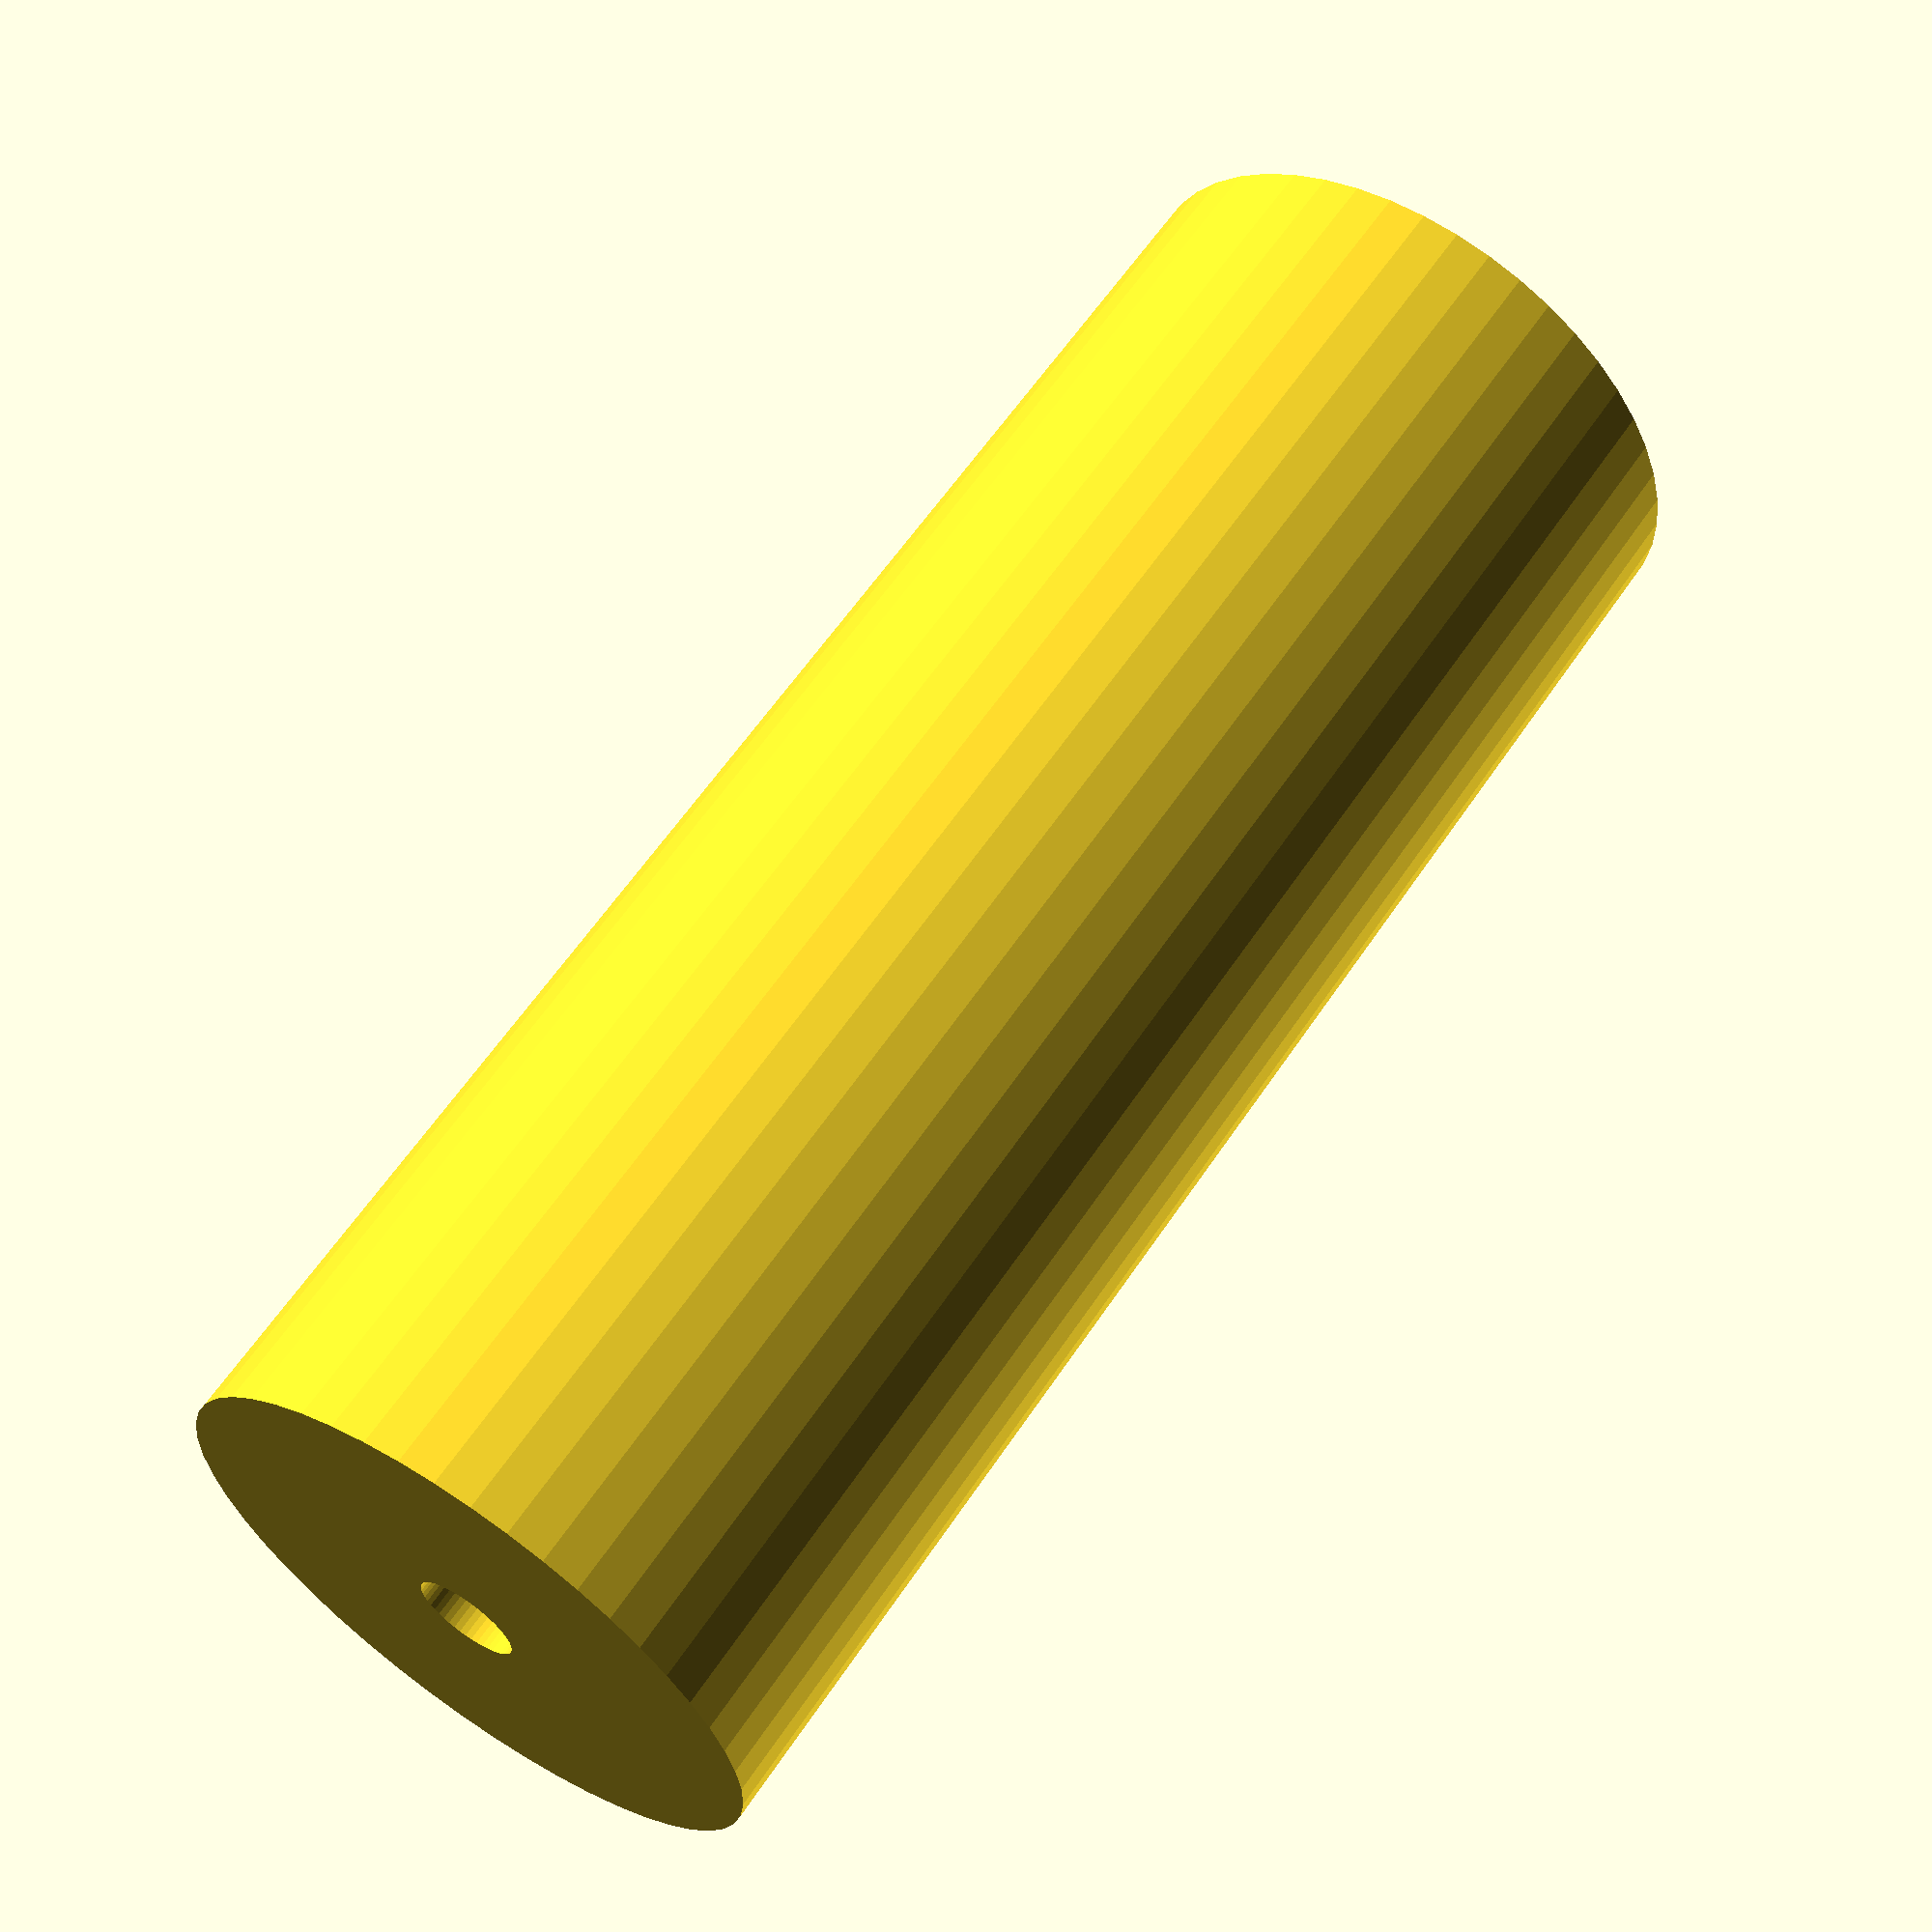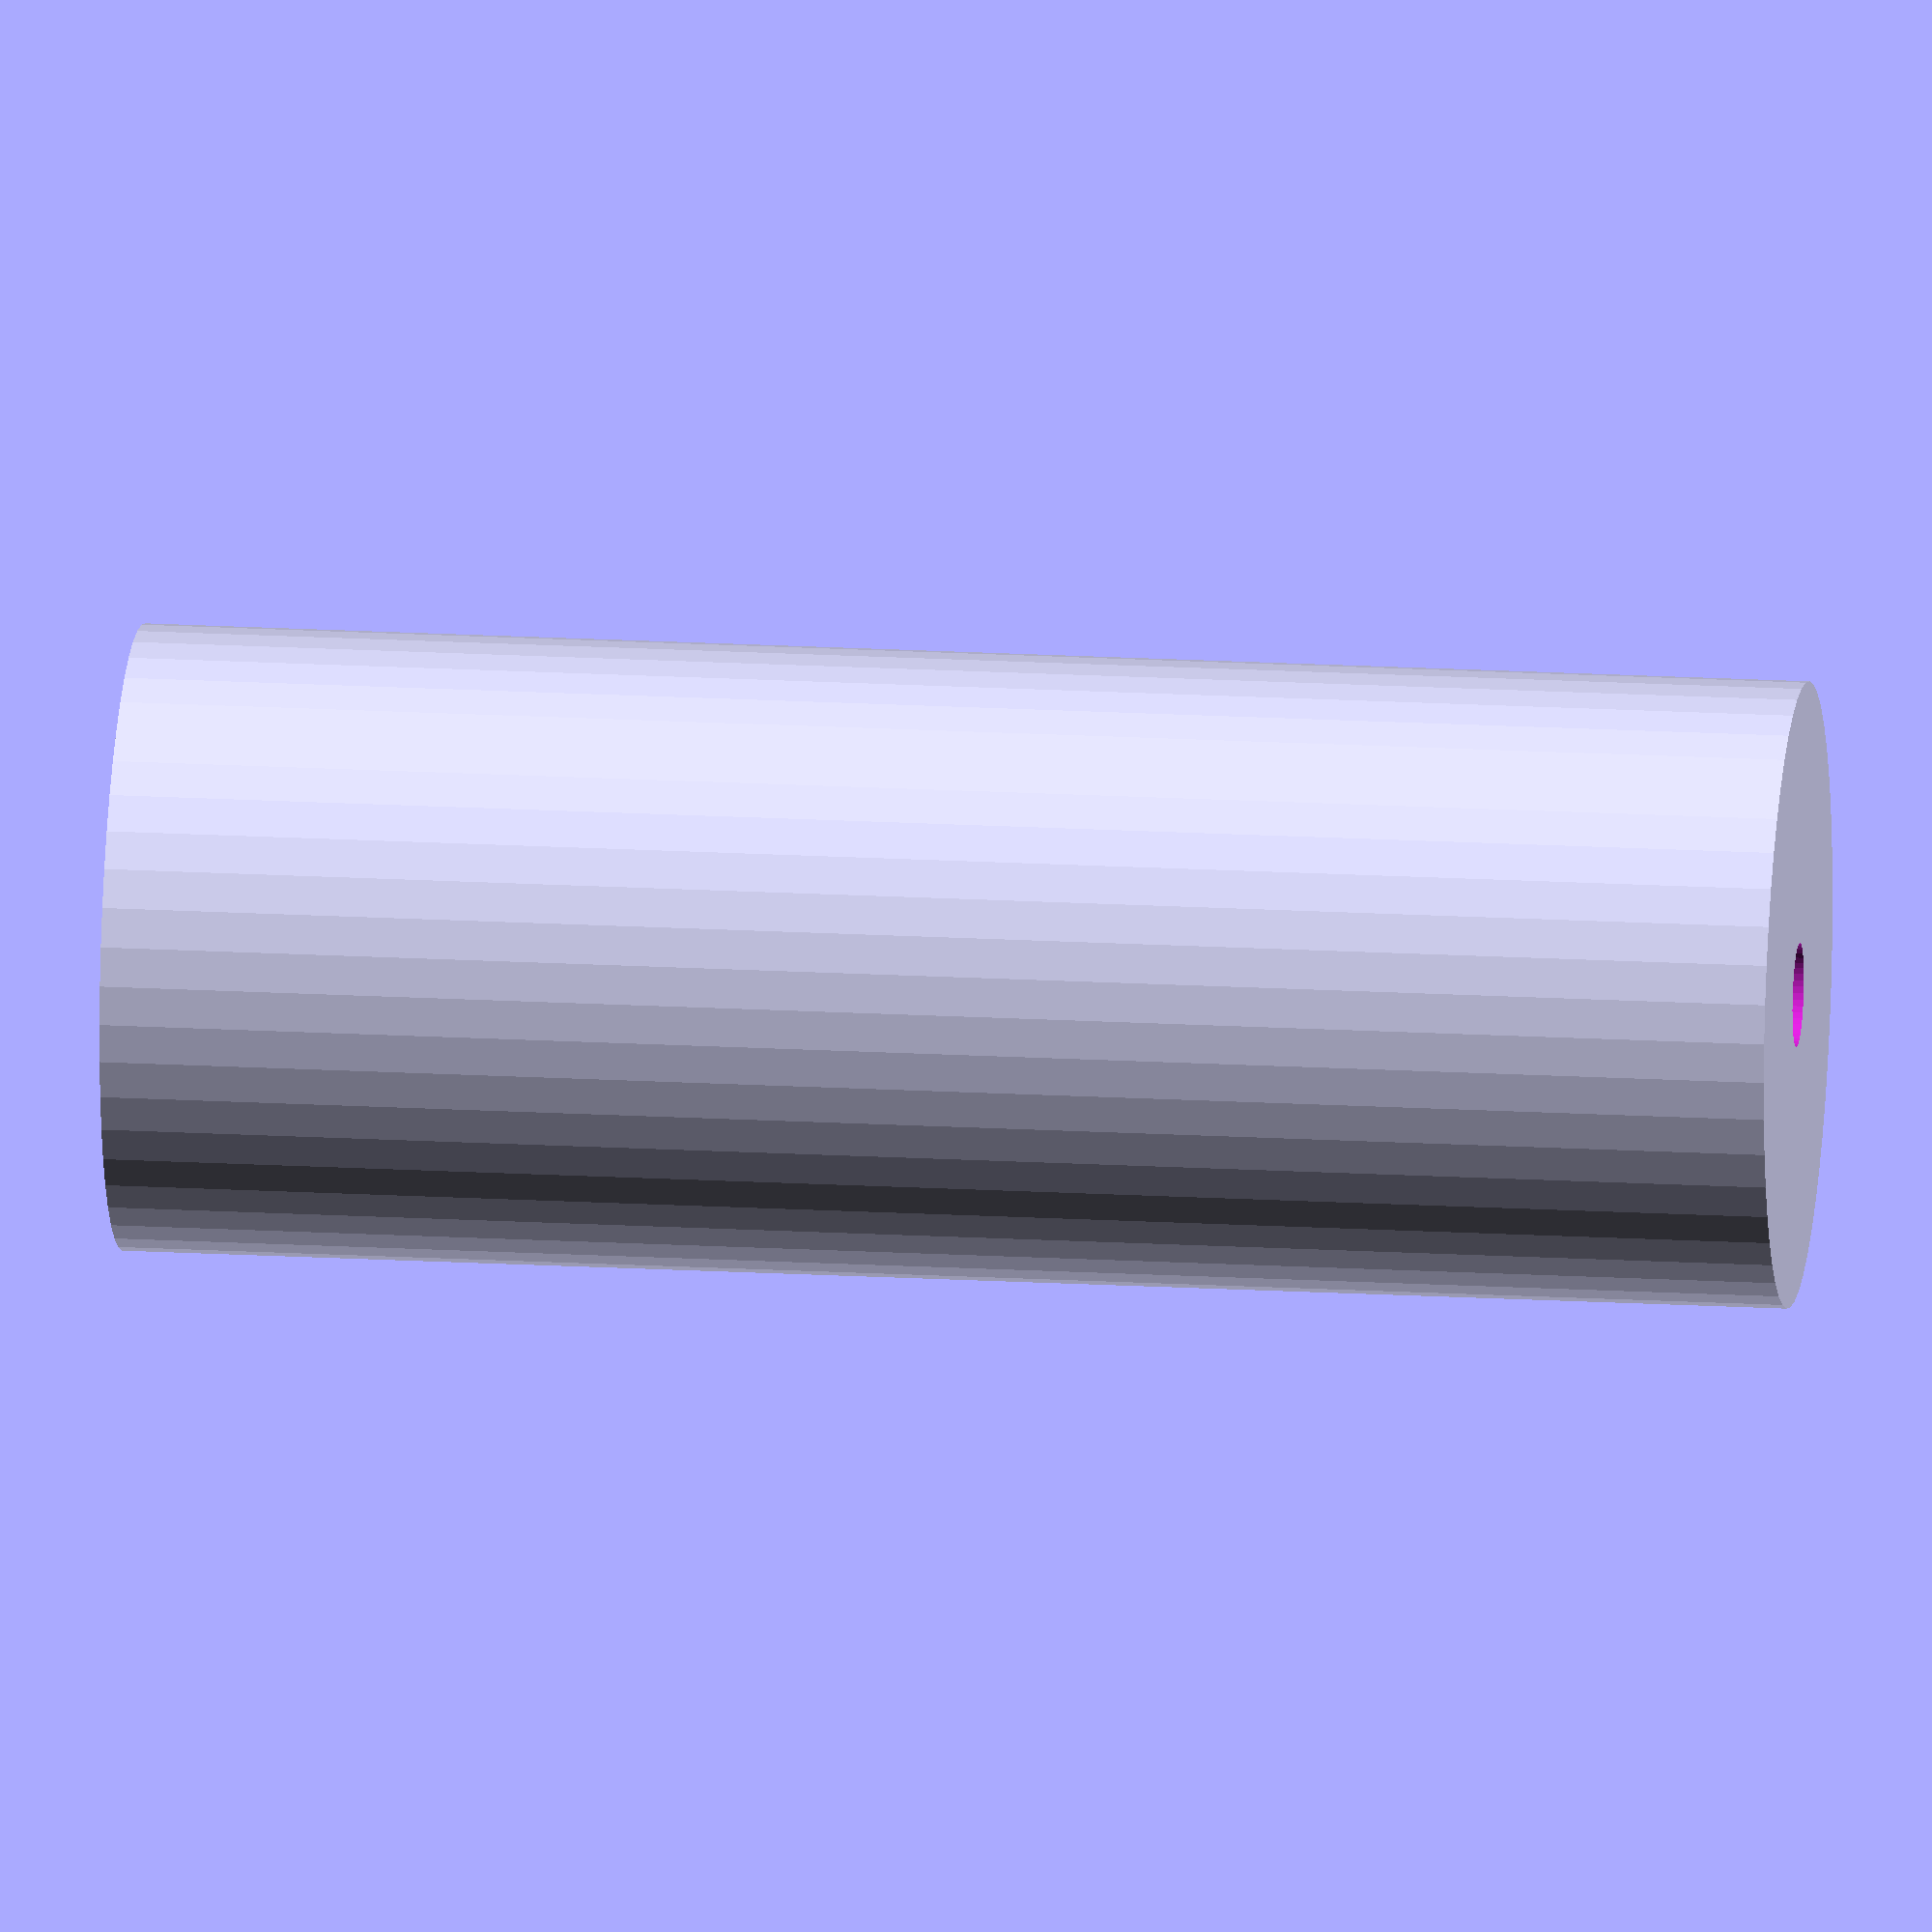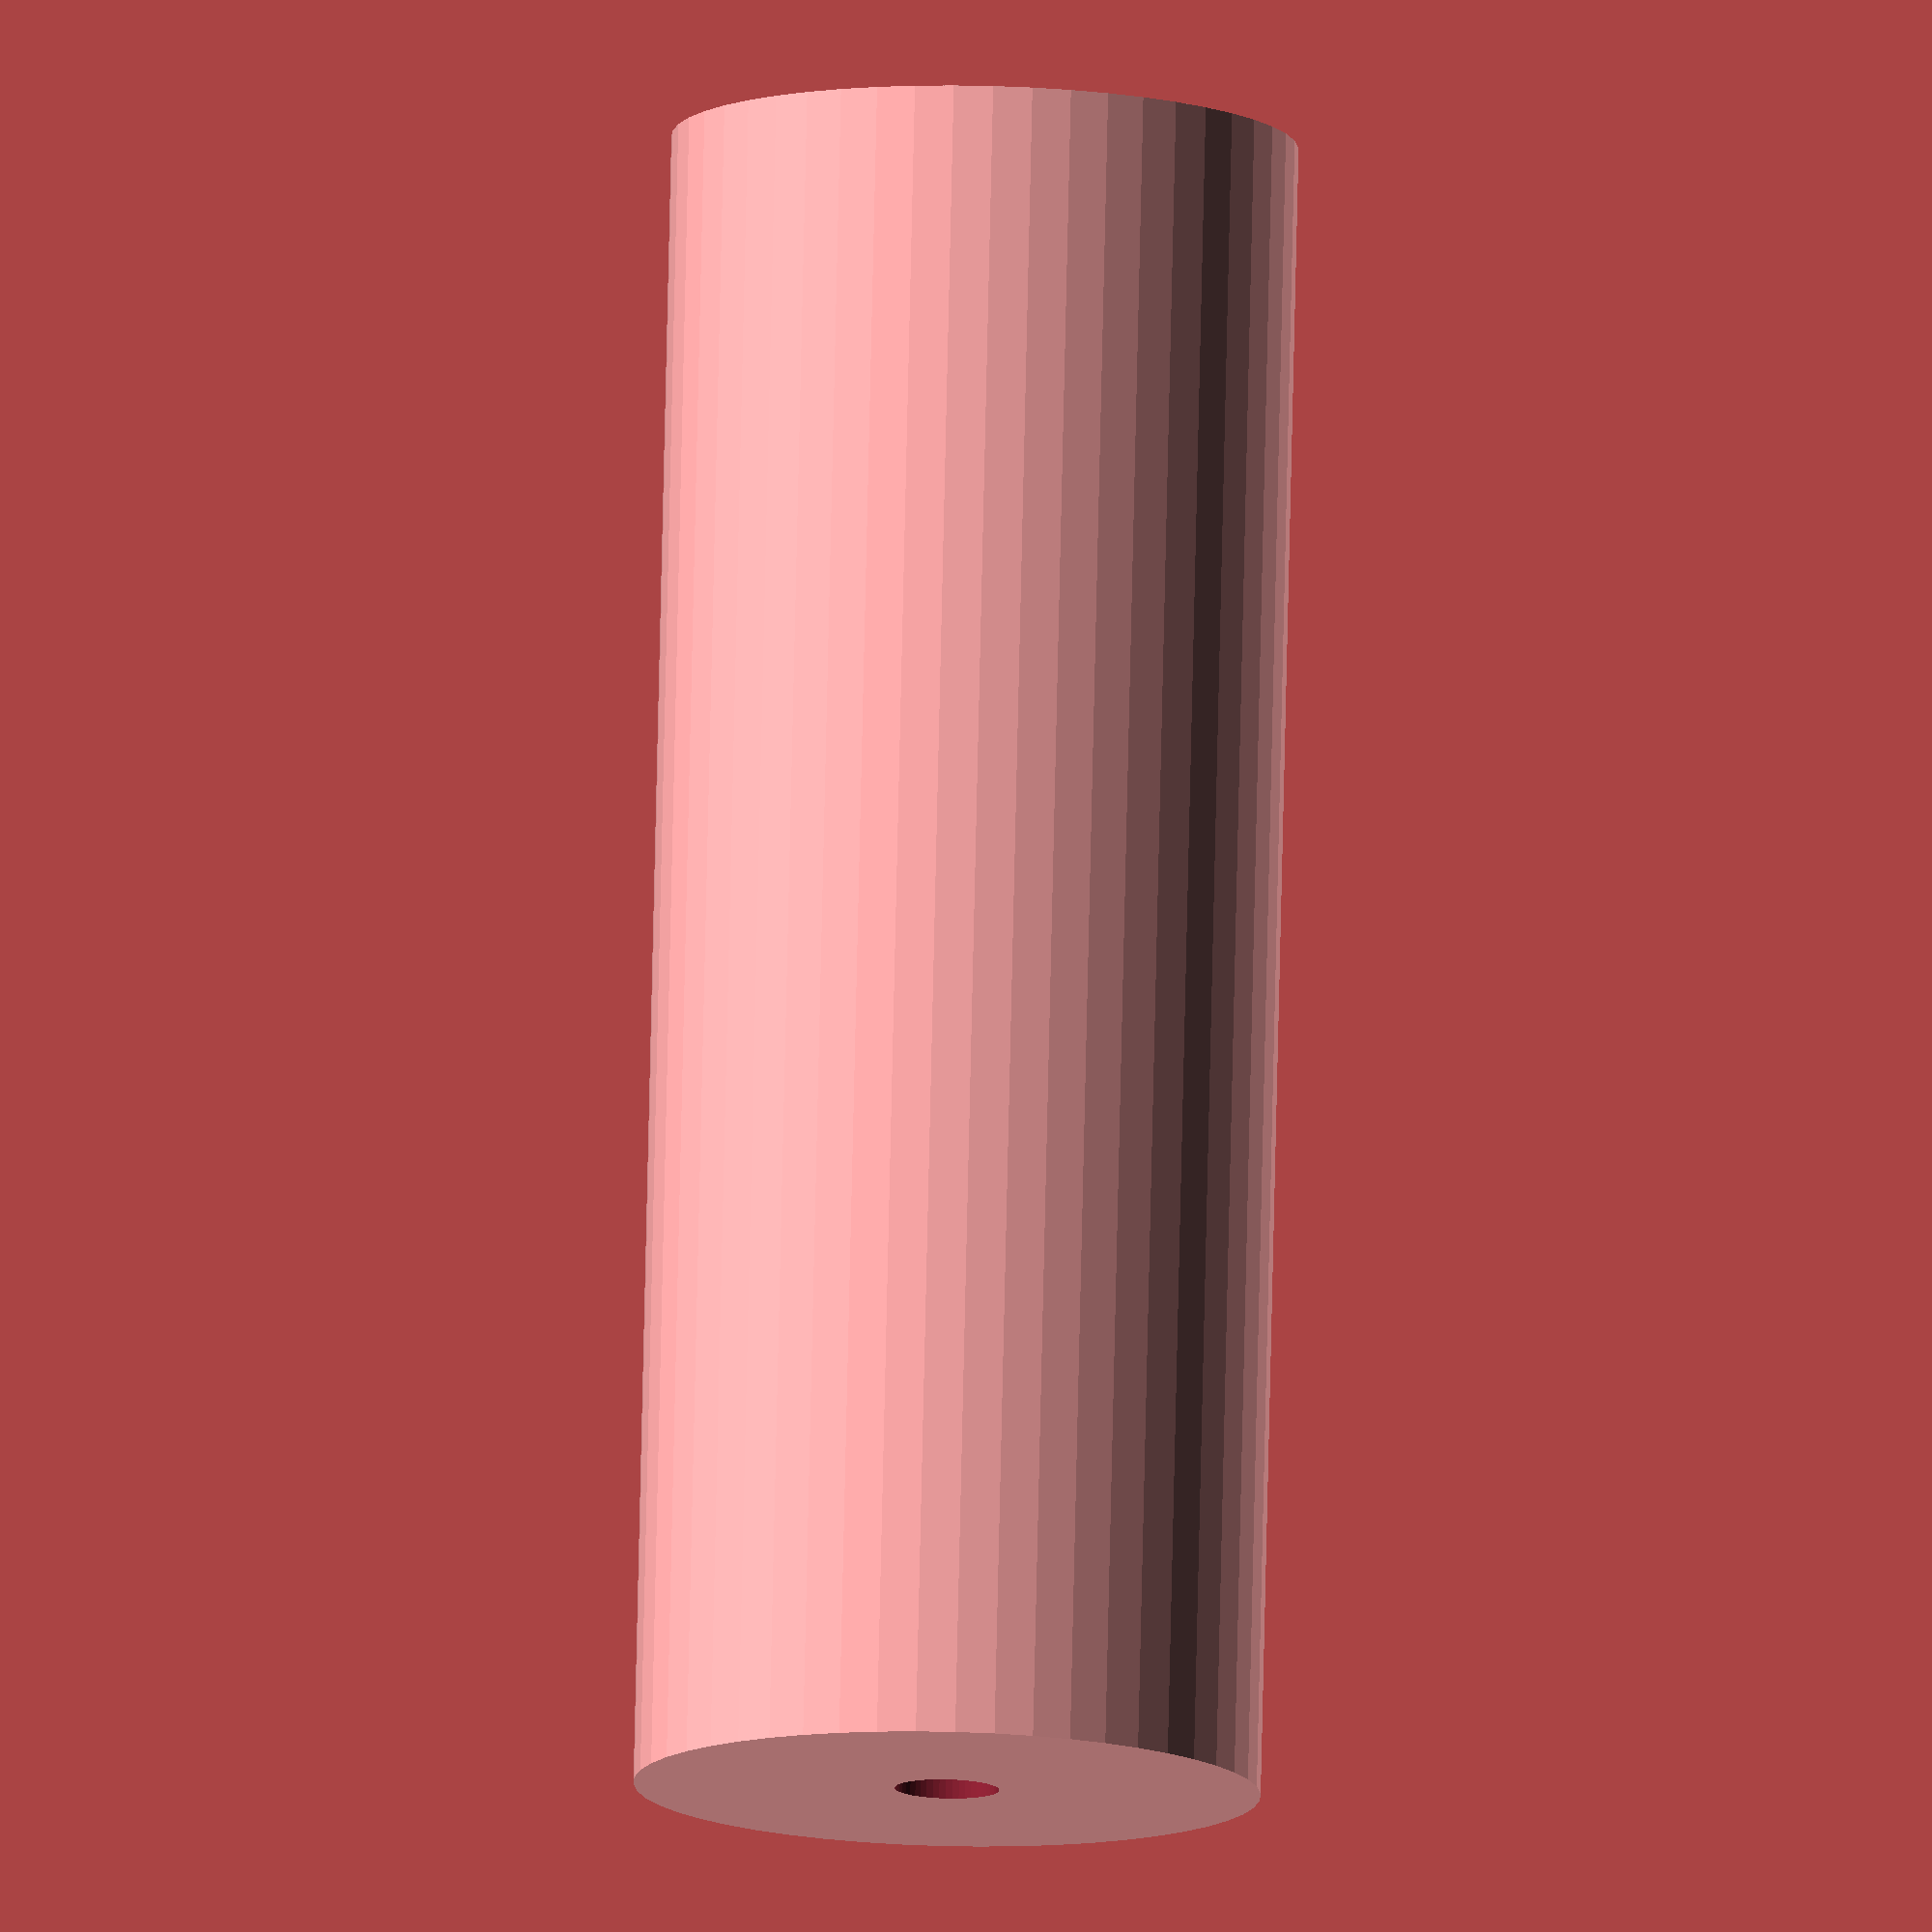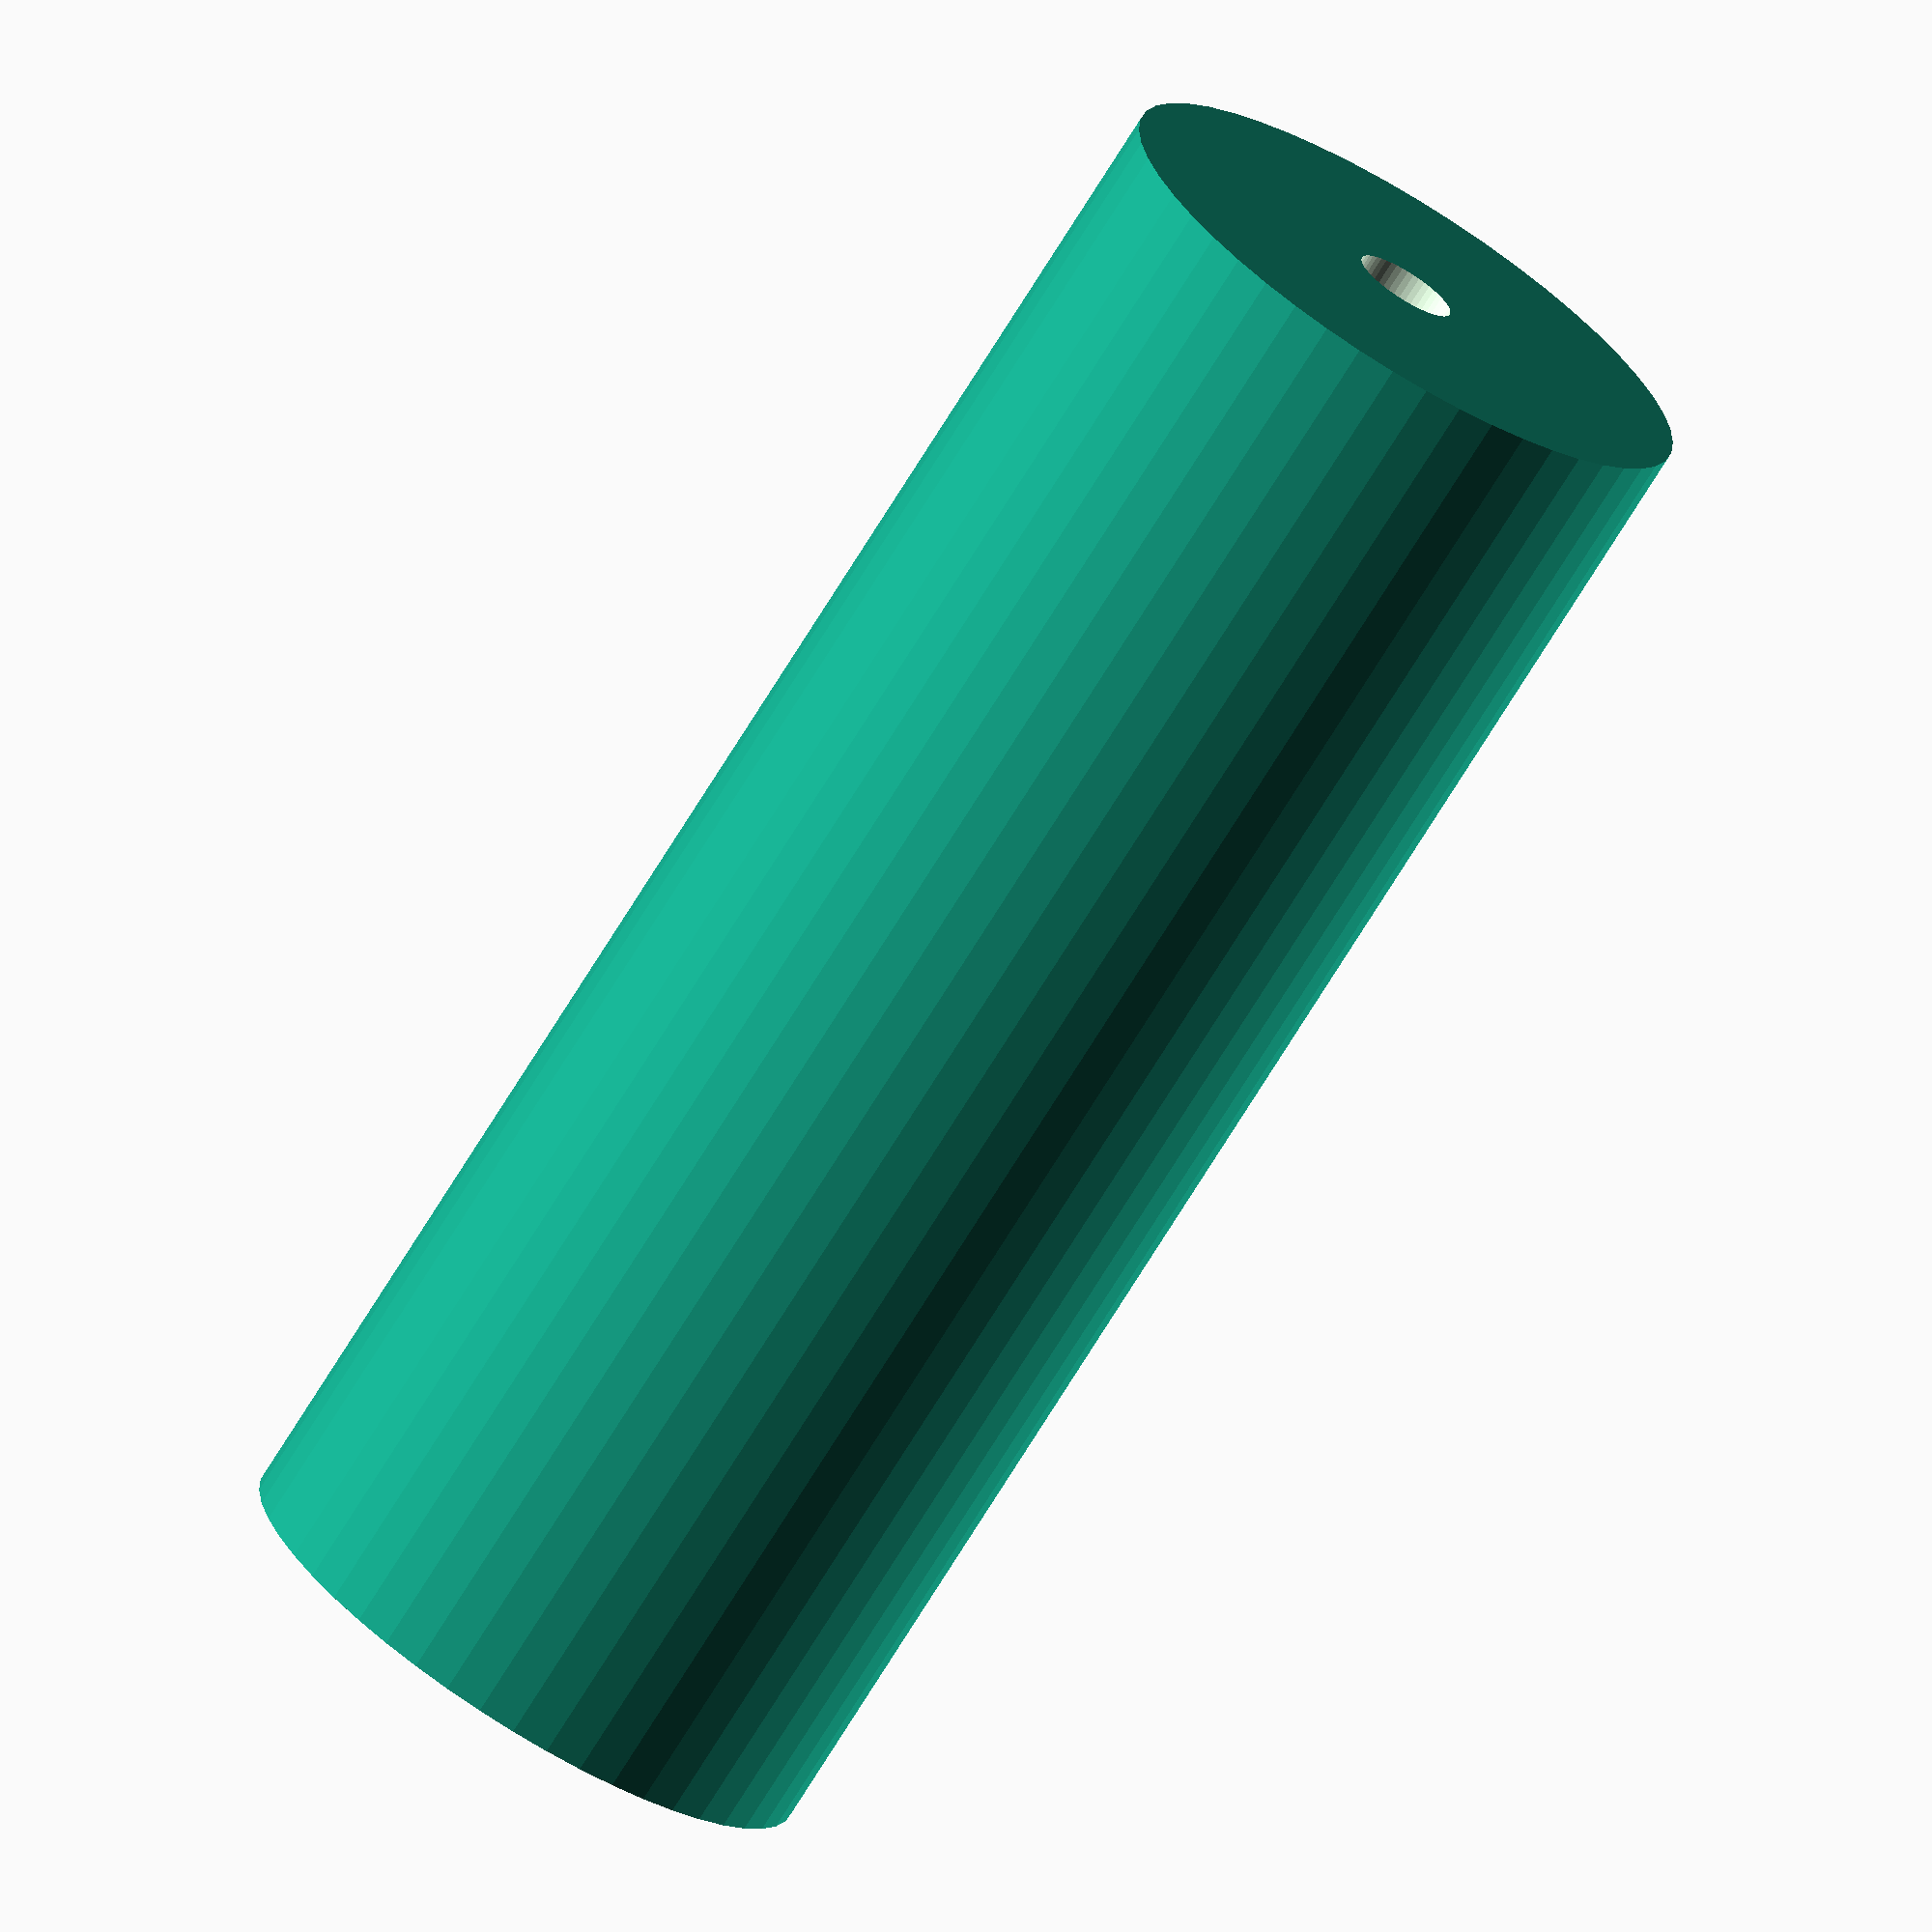
<openscad>
$fn = 50;


difference() {
	union() {
		translate(v = [0, 0, -48.0000000000]) {
			cylinder(h = 96, r = 18.0000000000);
		}
	}
	union() {
		translate(v = [0, 0, -100.0000000000]) {
			cylinder(h = 200, r = 3.0000000000);
		}
	}
}
</openscad>
<views>
elev=119.5 azim=3.6 roll=146.3 proj=p view=wireframe
elev=161.6 azim=174.8 roll=263.7 proj=o view=solid
elev=100.5 azim=340.5 roll=358.7 proj=o view=solid
elev=252.7 azim=208.0 roll=211.7 proj=o view=wireframe
</views>
